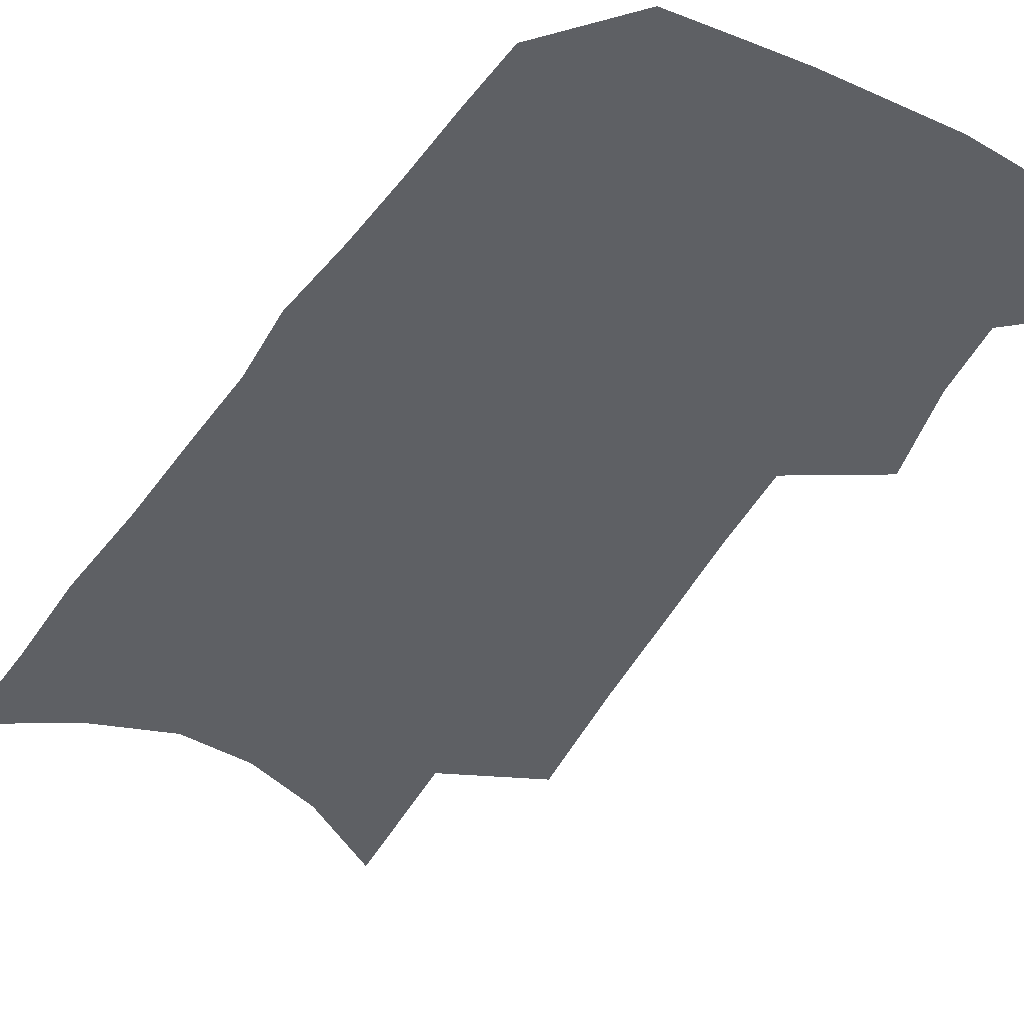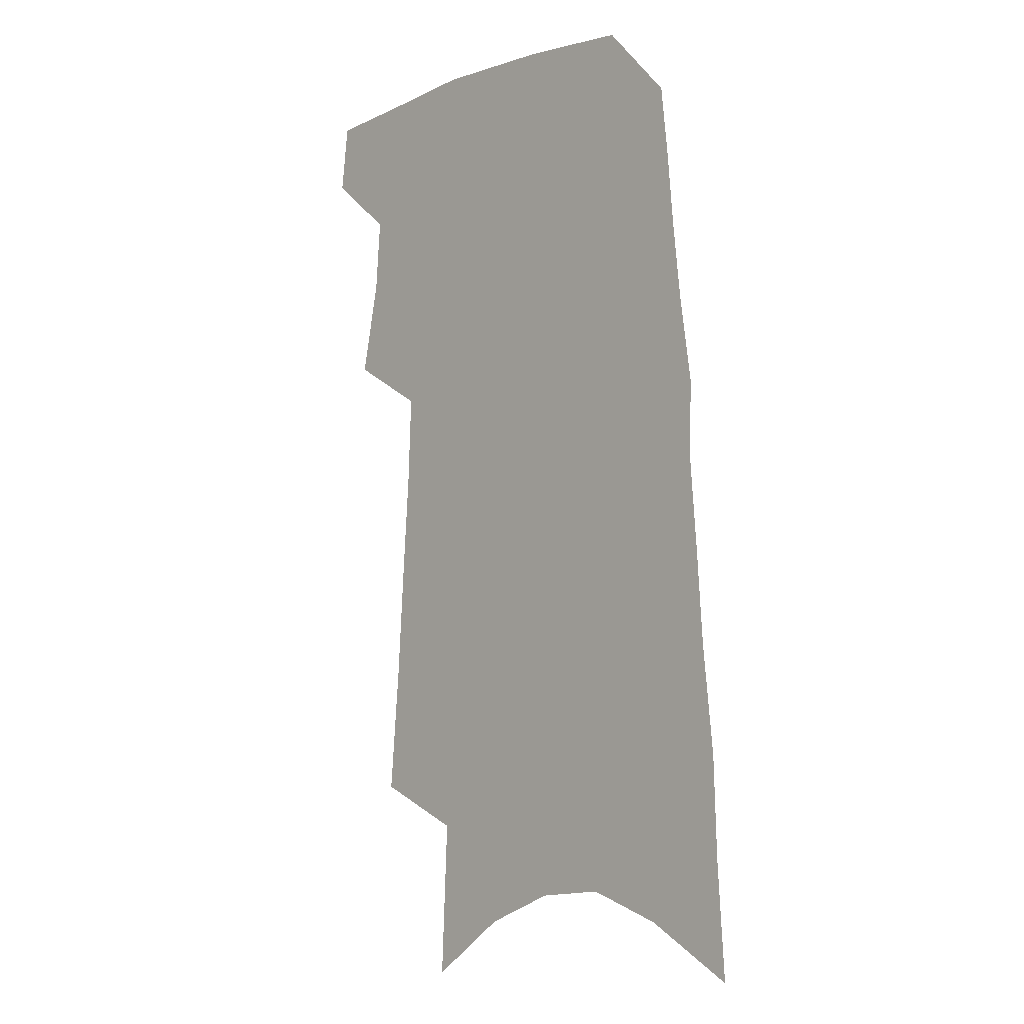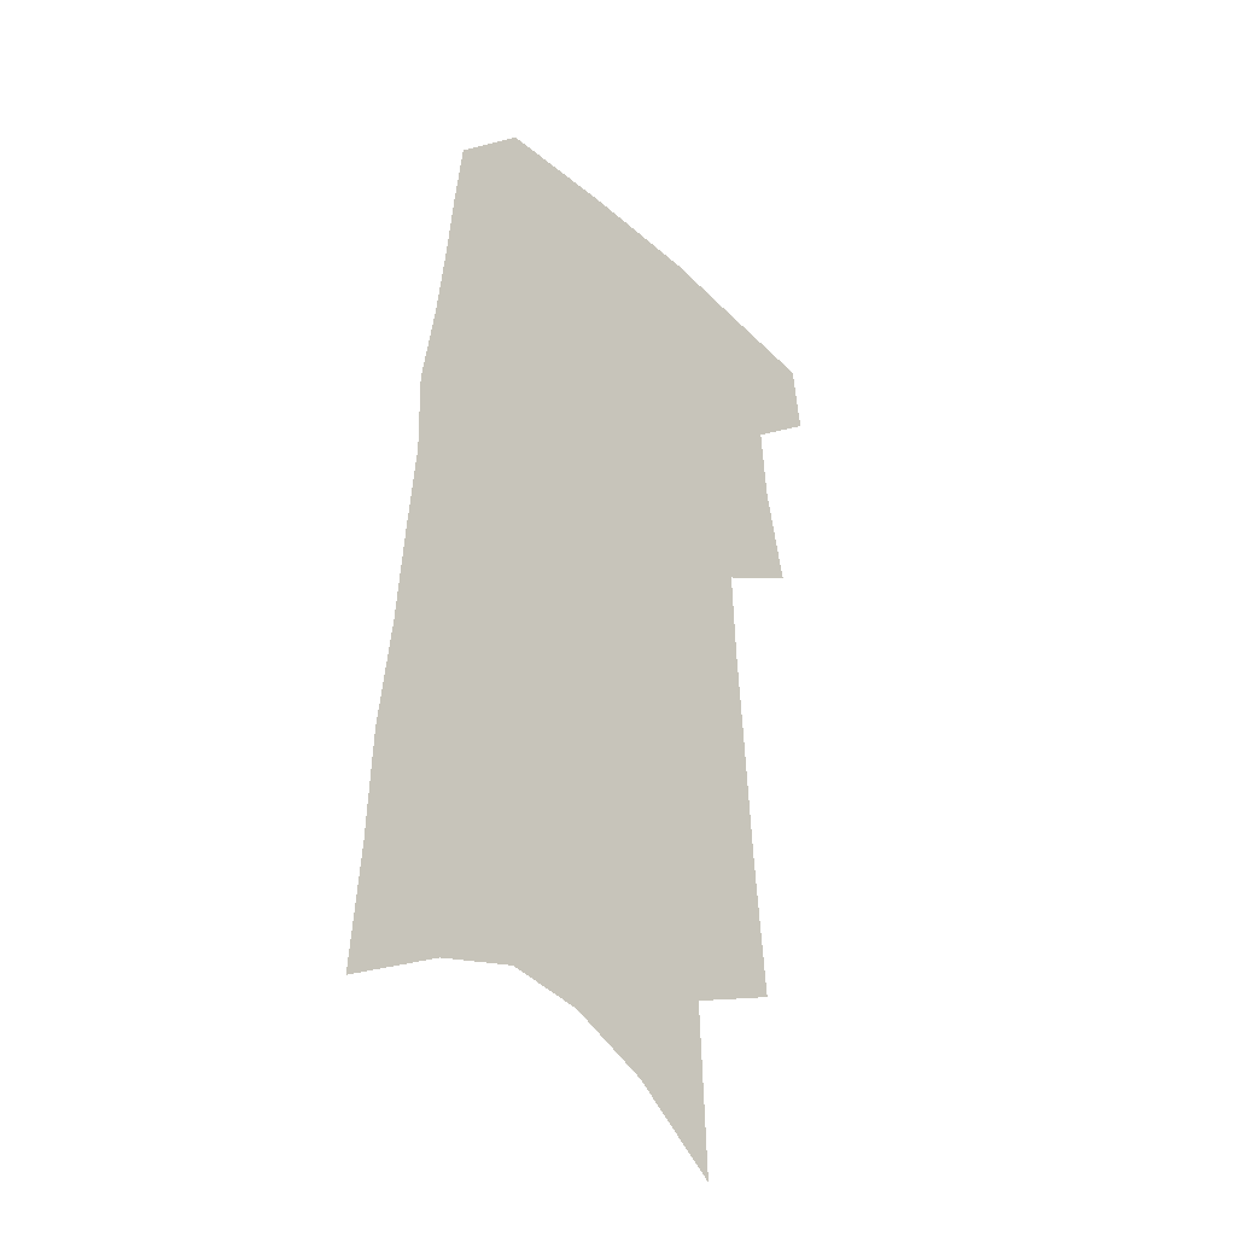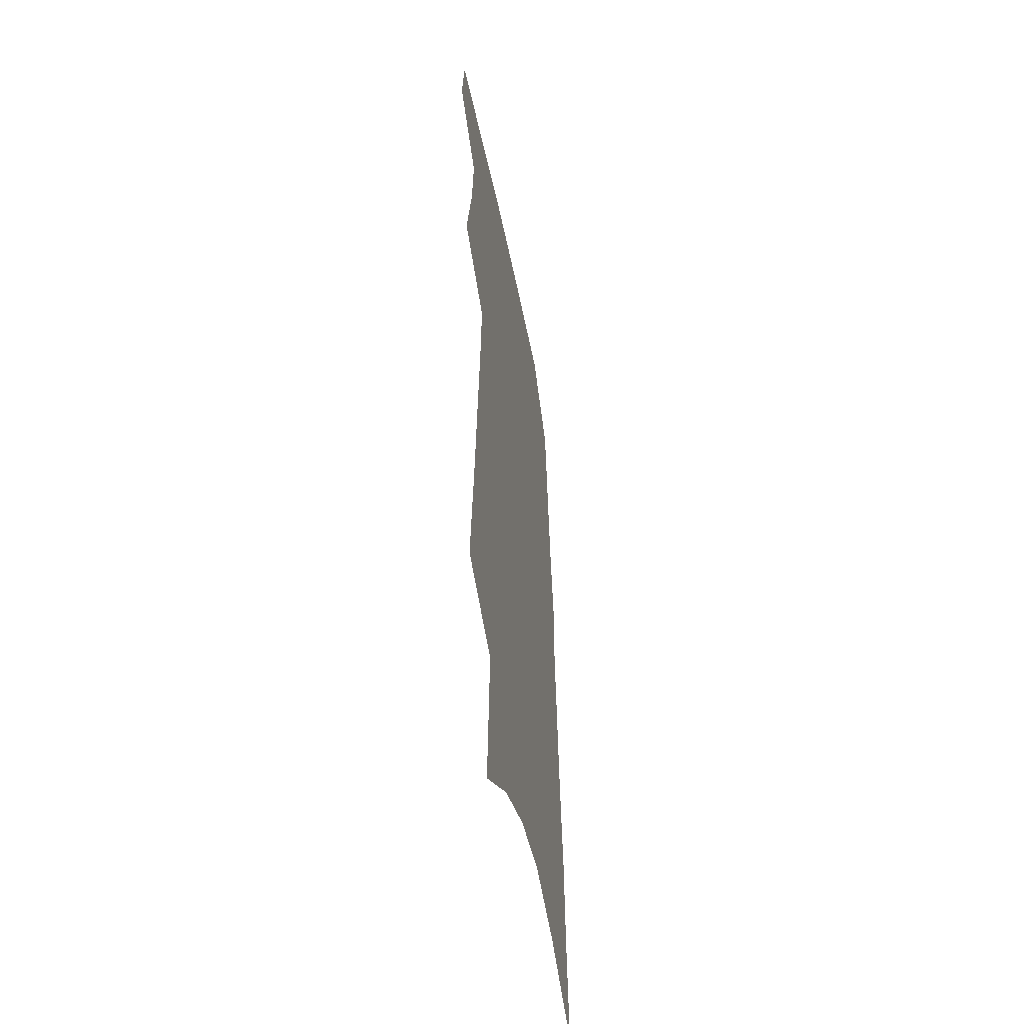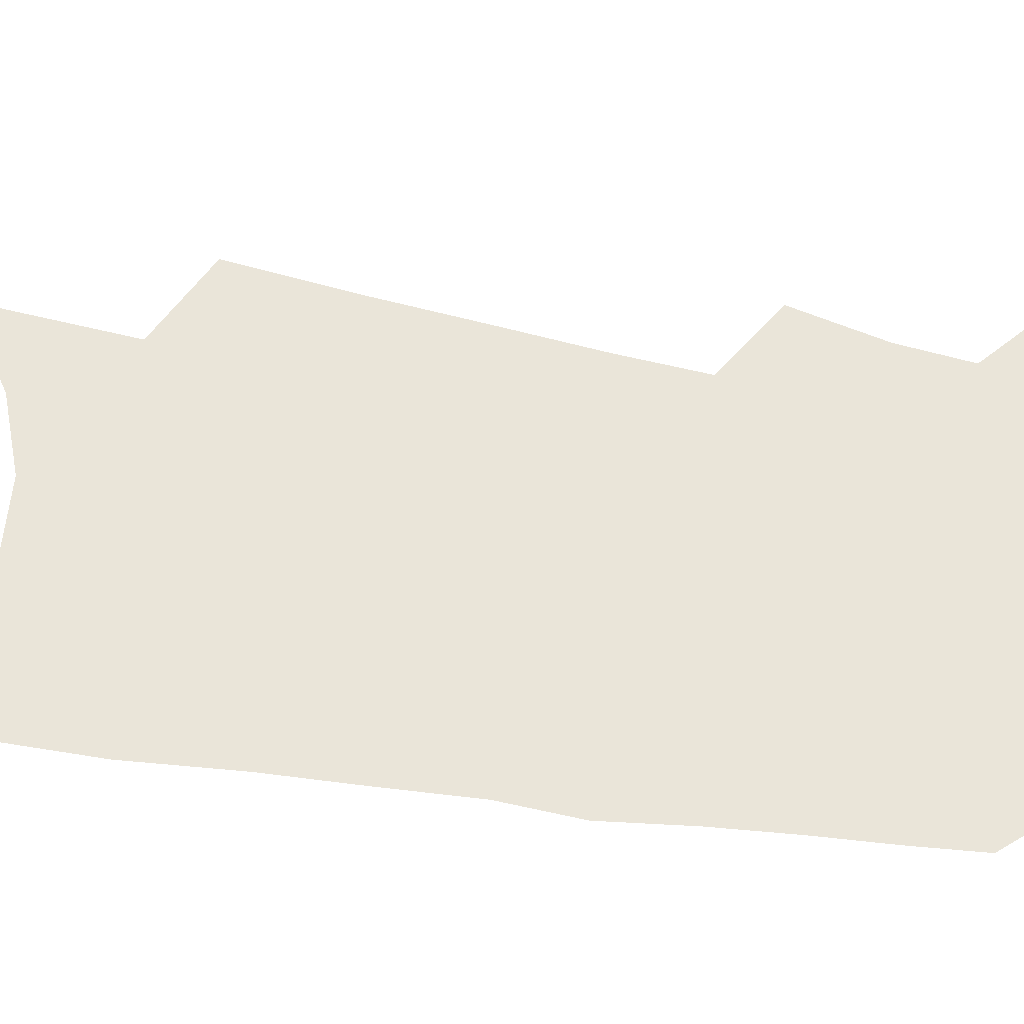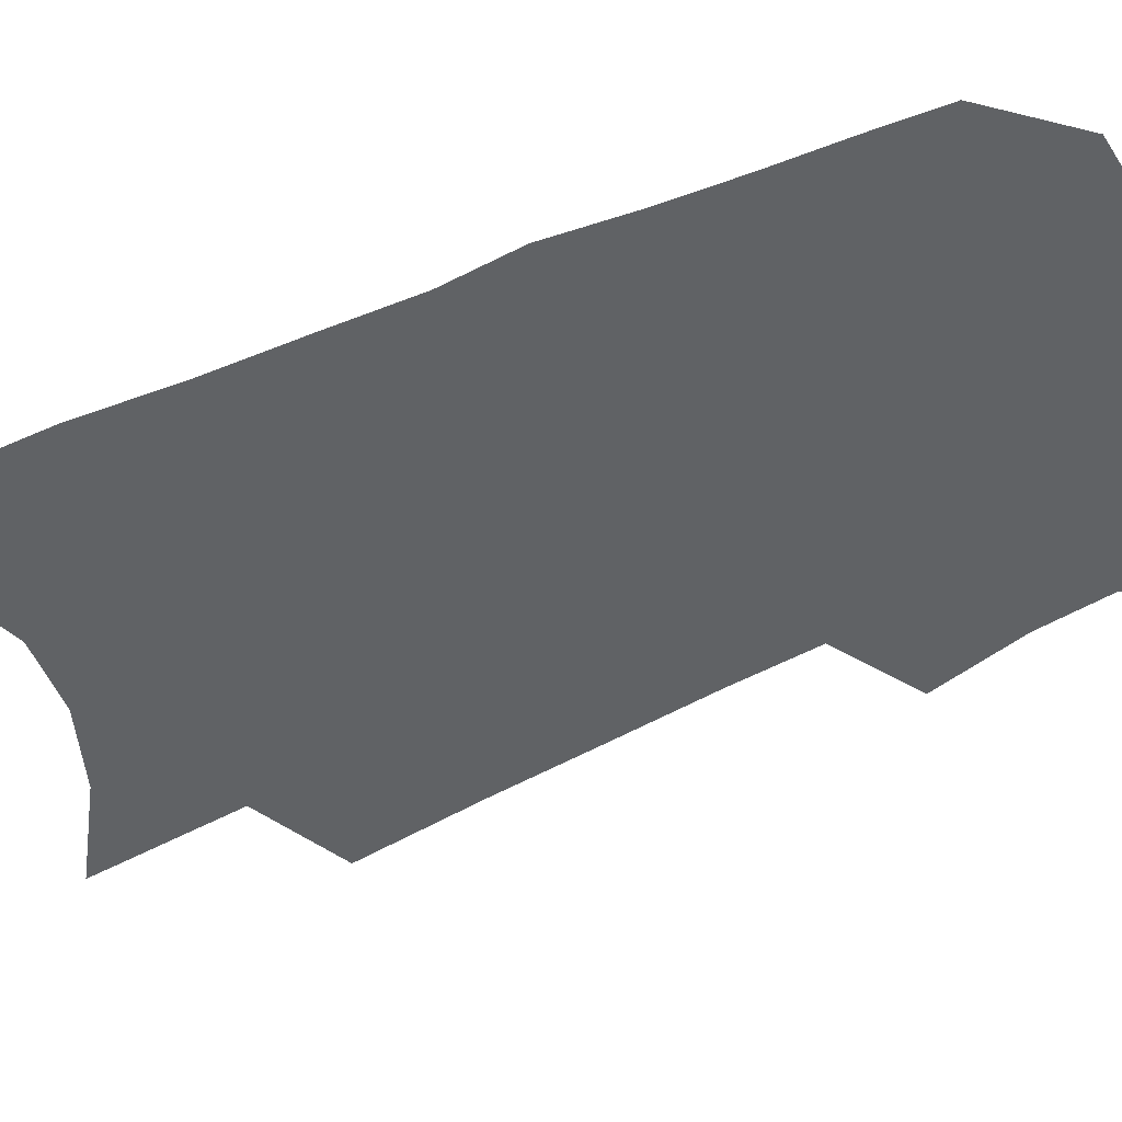
<metadata>
{"format":"obj","ext":"obj","renderer":"f3d","projection":"perspective","resolution":1024,"background":"white","views":[{"elev":-42.8,"azim":151.8,"up":"+Z"},{"elev":-5.3,"azim":46.4,"up":"+Y"},{"elev":-35.6,"azim":131.0,"up":"+Y"},{"elev":-51.1,"azim":-78.8,"up":"+Y"},{"elev":58.4,"azim":101.9,"up":"+Z"},{"elev":-50.5,"azim":118.4,"up":"+Z"}]}
</metadata>
<code>
v 507.2 465.8 0
v 510.5 490.9 0
v 523.5 383.4 0
v 530.9 418.1 0
v 533.1 445.1 0
v 536 470.8 0
v 533.9 493.3 0
v 542.6 206.3 0
v 546.9 254.4 0
v 549.8 296.1 0
v 552.6 334.1 0
v 554.1 366.4 0
v 556.2 397 0
v 558.3 424.8 0
v 559.7 450 0
v 559.5 472.8 0
v 556.8 495.7 0
v 574.6 133.3 0
v 577.4 191.6 0
v 579.6 239.5 0
v 579.1 276.5 0
v 580.7 315.2 0
v 581.3 347.5 0
v 580.5 374.5 0
v 582.1 403.9 0
v 583.1 429.7 0
v 583.5 452.8 0
v 582.5 474.3 0
v 579.5 498.3 0
v 605.3 155.7 0
v 607 213.2 0
v 605.9 250.4 0
v 604.9 285.7 0
v 604.9 320.7 0
v 604.7 352.1 0
v 604.4 379.6 0
v 604.5 405.5 0
v 604.9 431.1 0
v 605 453.9 0
v 604.5 475.5 0
v 603.2 498.3 0
v 633.4 167.6 0
v 632.1 216 0
v 630.6 255.3 0
v 629 290.3 0
v 628.2 320.9 0
v 627.3 351.6 0
v 626.8 381.6 0
v 626.5 407.6 0
v 626.4 432.3 0
v 626.4 454.6 0
v 626.6 475.6 0
v 626 498.2 0
v 660.3 170.9 0
v 657.4 215.7 0
v 656.3 250.2 0
v 653.8 286 0
v 651.3 323.1 0
v 649.6 353.4 0
v 649.5 379.1 0
v 648.7 405.7 0
v 647.4 431.7 0
v 647.3 454.2 0
v 647.9 475.5 0
v 648.8 497 0
v 689.4 161.7 0
v 685.5 205.6 0
v 683.3 243 0
v 678.9 282.3 0
v 678 313.7 0
v 675.2 345.7 0
v 673.3 374.7 0
v 672.6 401.1 0
v 672.2 426.1 0
v 670.7 450.9 0
v 669 474.8 0
v 670.8 495.7 0
v 691 541 0
v 723.1 143.2 0
v 720.1 185.2 0
v 718.6 222.3 0
v 714.2 261.7 0
v 711.6 296.4 0
v 708.8 329.4 0
v 709.4 357.7 0
v 704.7 388.9 0
v 701.4 417.3 0
v 698.9 443.6 0
v 696 469.2 0
f 5 6 1
f 1 6 2
f 6 7 2
f 12 13 3
f 3 13 4
f 13 14 4
f 4 14 5
f 14 15 5
f 5 15 6
f 15 16 6
f 6 16 7
f 16 17 7
f 19 20 8
f 8 20 9
f 20 21 9
f 9 21 10
f 21 22 10
f 10 22 11
f 22 23 11
f 11 23 12
f 23 24 12
f 12 24 13
f 24 25 13
f 13 25 14
f 25 26 14
f 14 26 15
f 26 27 15
f 15 27 16
f 27 28 16
f 16 28 17
f 28 29 17
f 18 30 19
f 30 31 19
f 19 31 20
f 31 32 20
f 20 32 21
f 32 33 21
f 21 33 22
f 33 34 22
f 22 34 23
f 34 35 23
f 23 35 24
f 35 36 24
f 24 36 25
f 36 37 25
f 25 37 26
f 37 38 26
f 26 38 27
f 38 39 27
f 27 39 28
f 39 40 28
f 28 40 29
f 40 41 29
f 30 42 31
f 42 43 31
f 31 43 32
f 43 44 32
f 32 44 33
f 44 45 33
f 33 45 34
f 45 46 34
f 34 46 35
f 46 47 35
f 35 47 36
f 47 48 36
f 36 48 37
f 48 49 37
f 37 49 38
f 49 50 38
f 38 50 39
f 50 51 39
f 39 51 40
f 51 52 40
f 40 52 41
f 52 53 41
f 42 54 43
f 54 55 43
f 43 55 44
f 55 56 44
f 44 56 45
f 56 57 45
f 45 57 46
f 57 58 46
f 46 58 47
f 58 59 47
f 47 59 48
f 59 60 48
f 48 60 49
f 60 61 49
f 49 61 50
f 61 62 50
f 50 62 51
f 62 63 51
f 51 63 52
f 63 64 52
f 52 64 53
f 64 65 53
f 54 66 55
f 66 67 55
f 55 67 56
f 67 68 56
f 56 68 57
f 68 69 57
f 57 69 58
f 69 70 58
f 58 70 59
f 70 71 59
f 59 71 60
f 71 72 60
f 60 72 61
f 72 73 61
f 61 73 62
f 73 74 62
f 62 74 63
f 74 75 63
f 63 75 64
f 75 76 64
f 64 76 65
f 76 77 65
f 66 79 67
f 79 80 67
f 67 80 68
f 80 81 68
f 68 81 69
f 81 82 69
f 69 82 70
f 82 83 70
f 70 83 71
f 83 84 71
f 71 84 72
f 84 85 72
f 72 85 73
f 85 86 73
f 73 86 74
f 86 87 74
f 74 87 75
f 87 88 75
f 75 88 76
f 88 89 76
f 76 89 77

</code>
